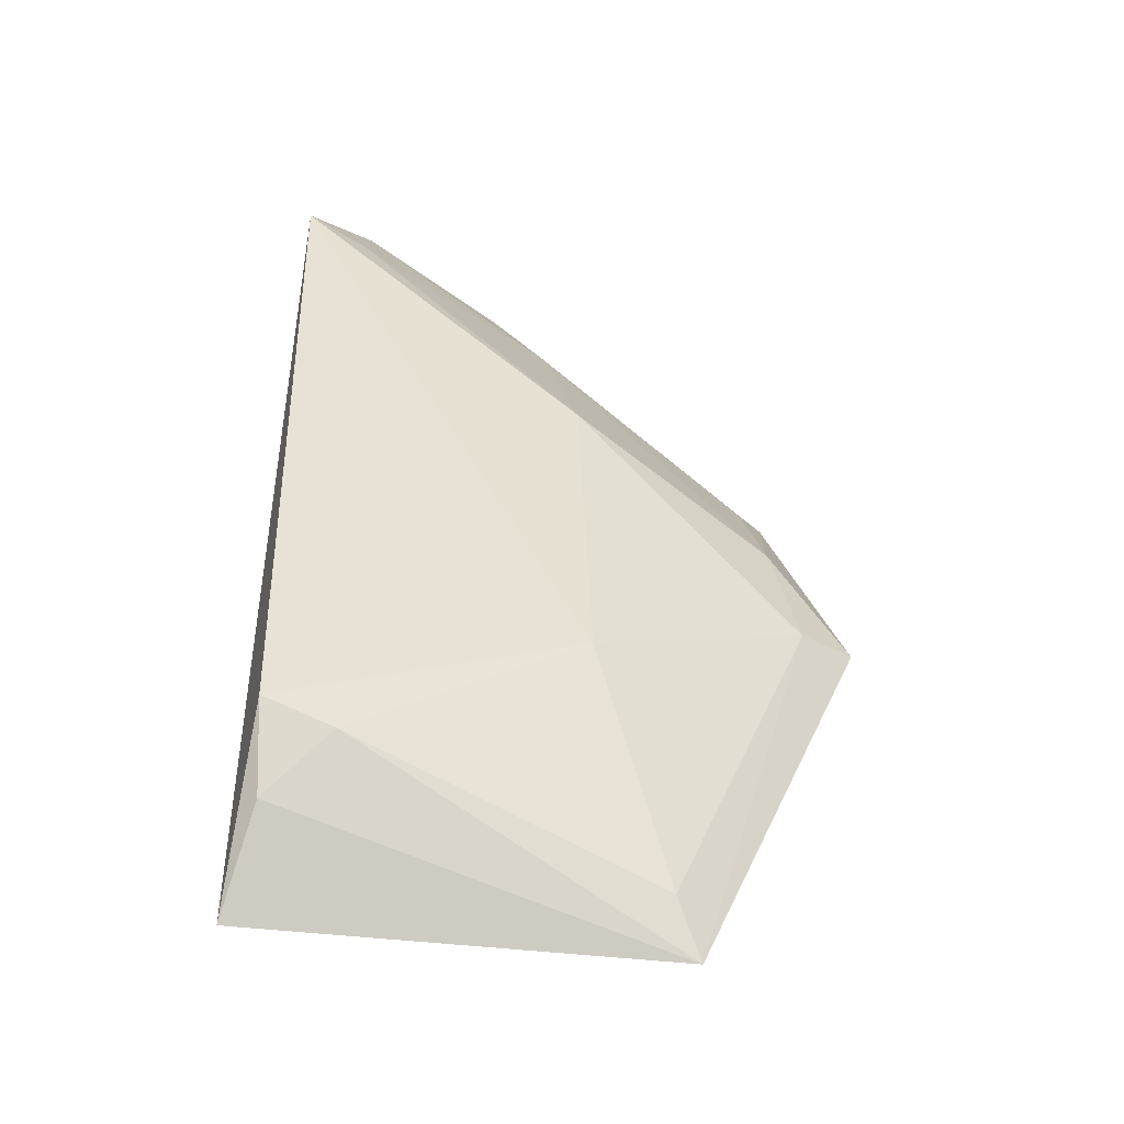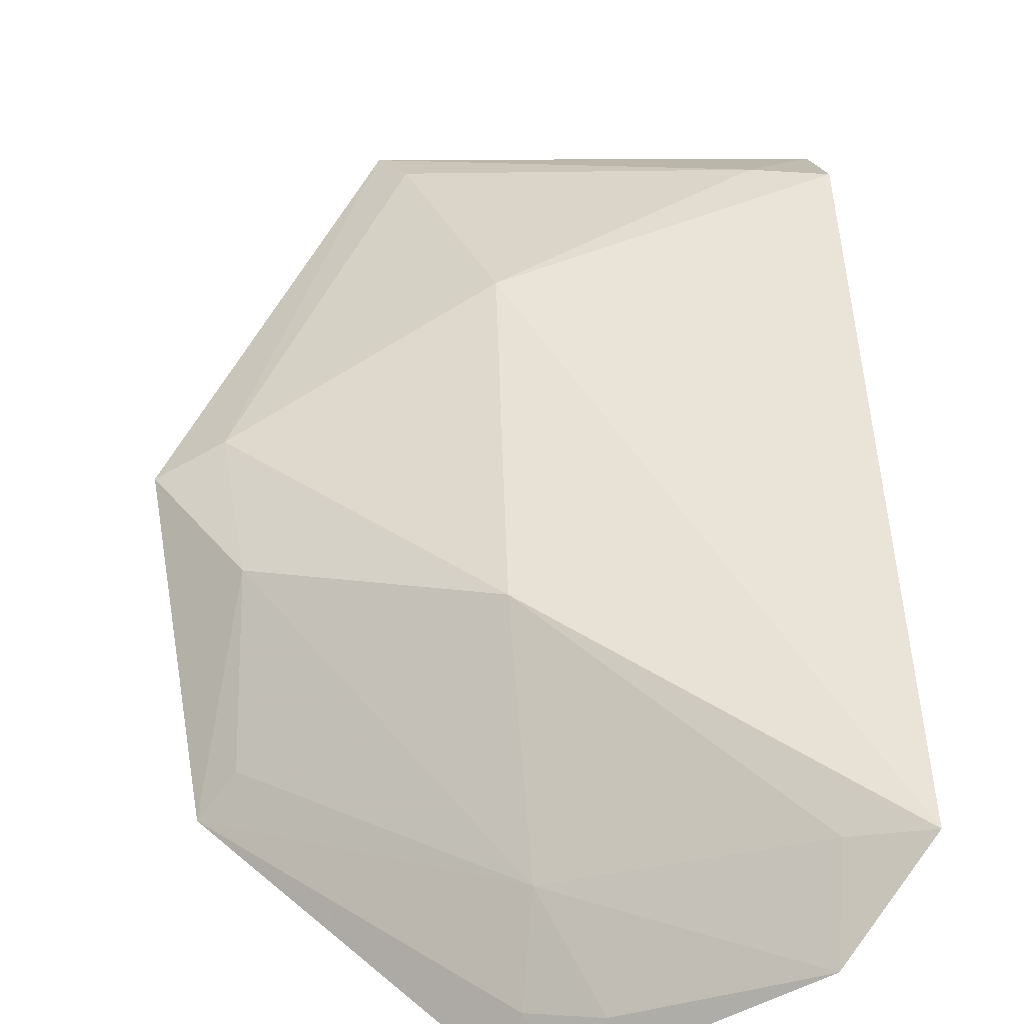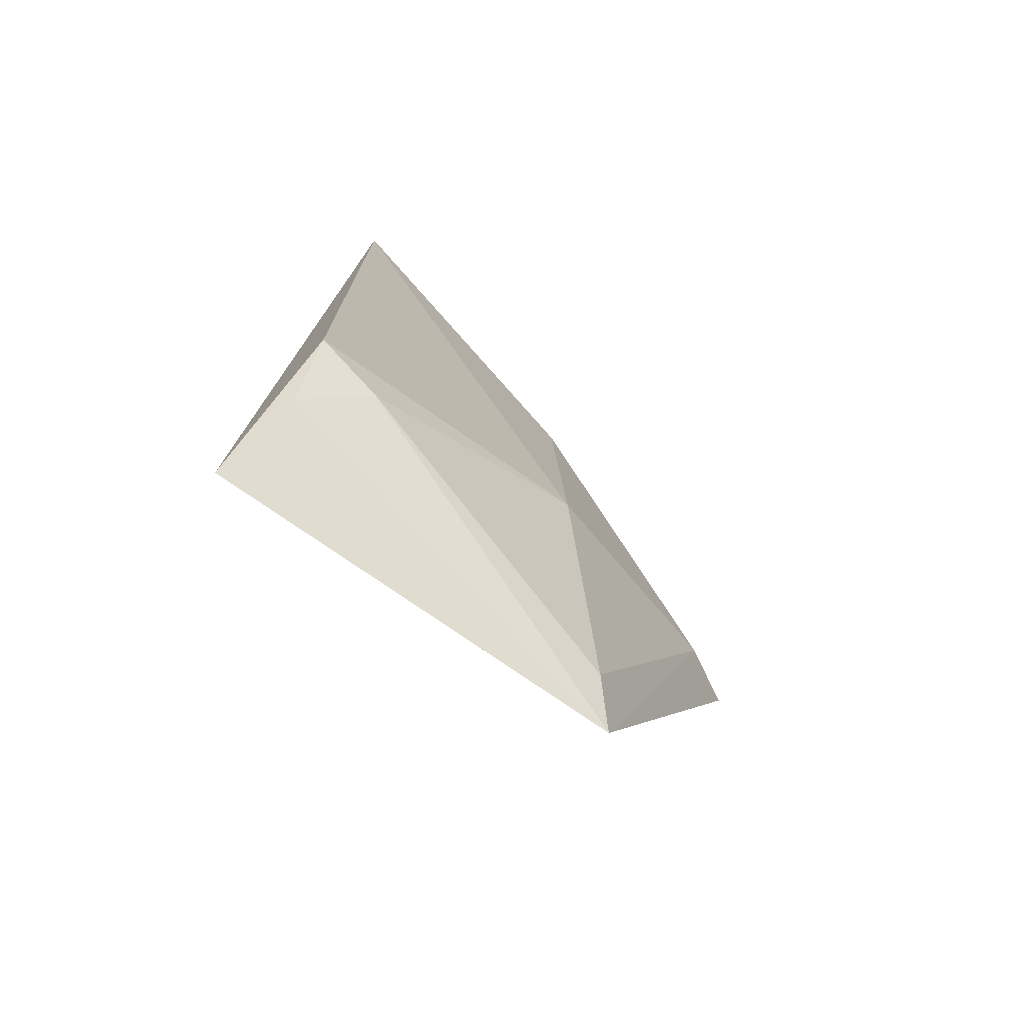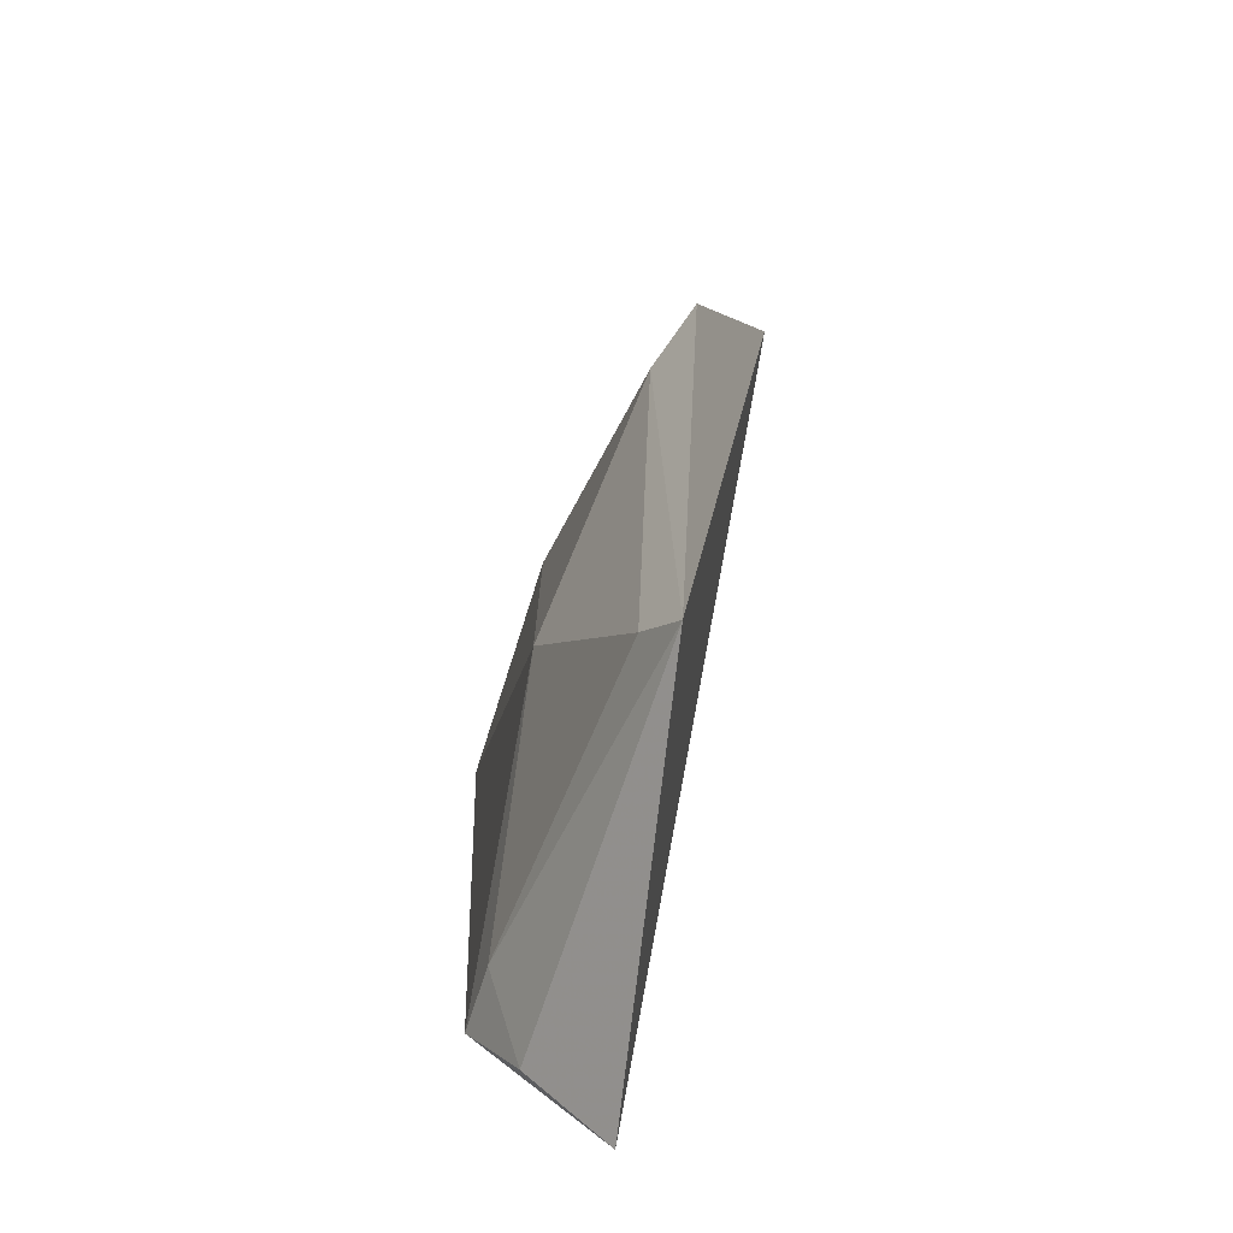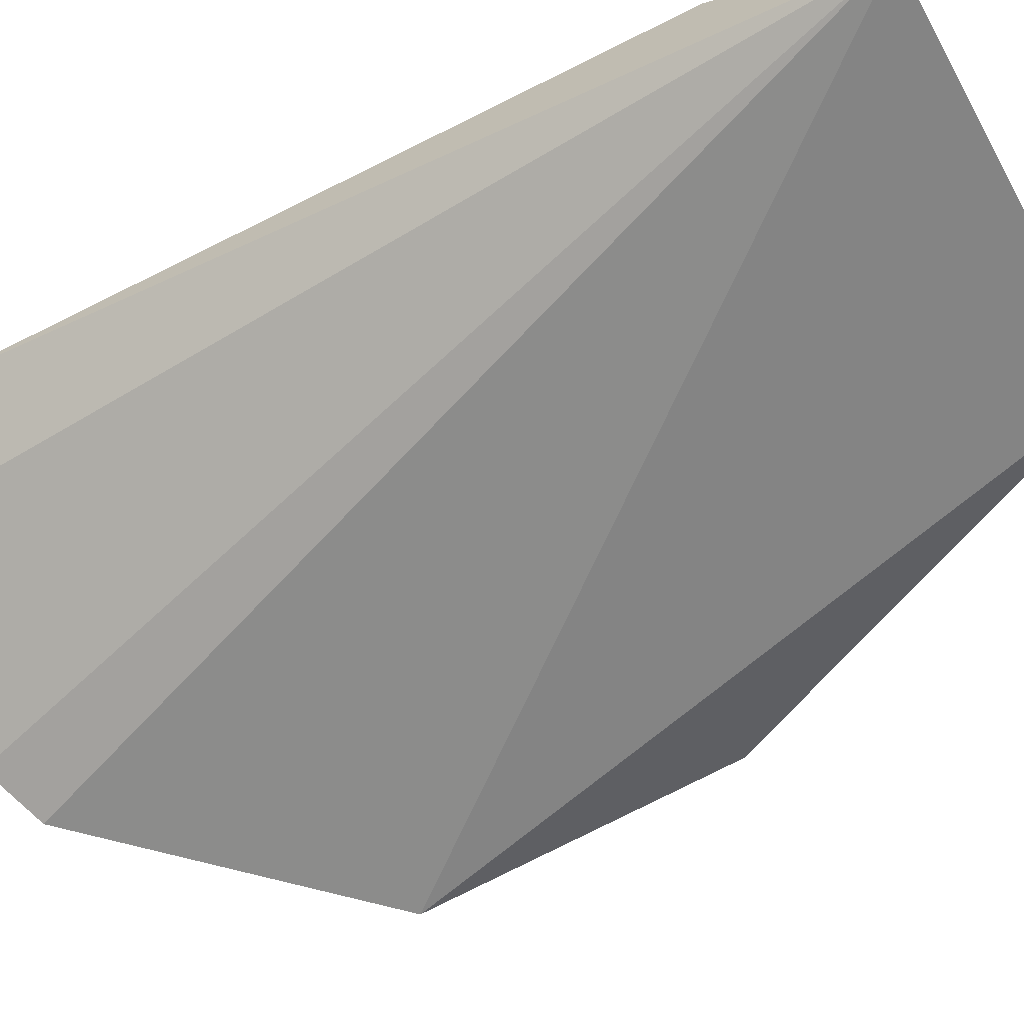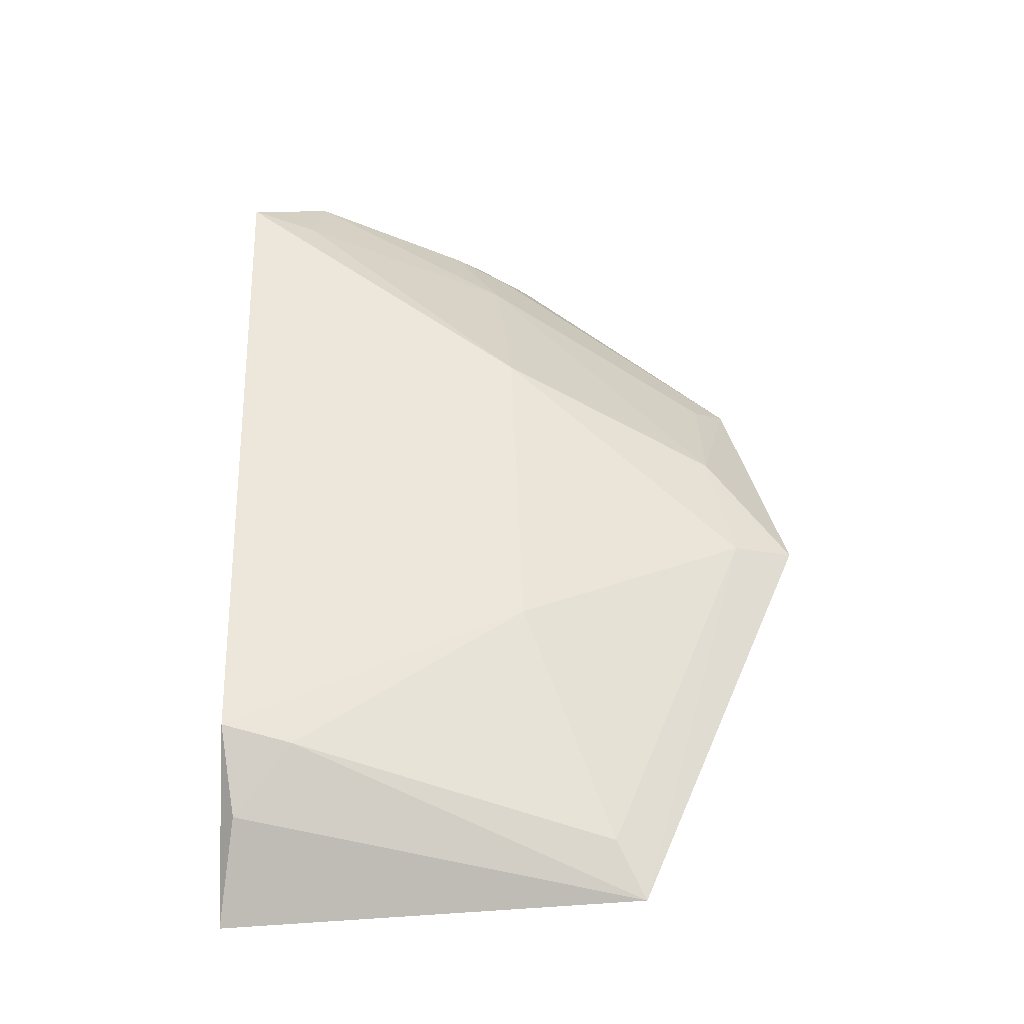
<metadata>
{"format":"obj","ext":"obj","renderer":"f3d","projection":"perspective","resolution":1024,"background":"white","views":[{"elev":-50.1,"azim":-11.2,"up":"+Y"},{"elev":47.6,"azim":-179.7,"up":"+Z"},{"elev":-78.1,"azim":-37.4,"up":"+Y"},{"elev":-75.3,"azim":80.7,"up":"+Y"},{"elev":-59.8,"azim":-59.7,"up":"+Z"},{"elev":-41.3,"azim":2.4,"up":"+Y"}]}
</metadata>
<code>
v 0.3427 -0.2483 -0.2701
v 0.3757 -0.168 -0.269
v 0.321 -0.1953 -0.2511
v 0.2743 -0.06771 -0.2571
v 0.3207 -0.06935 -0.284
v 0.3186 -0.1284 -0.251
v 0.2638 -0.2502 -0.2737
v 0.3642 -0.1707 -0.2631
v 0.3657 -0.1125 -0.2854
v 0.2607 -0.0821 -0.2445
v 0.265 -0.2211 -0.2499
v 0.3093 -0.06479 -0.2796
v 0.3374 -0.2385 -0.265
v 0.3597 -0.1455 -0.2655
v 0.3149 -0.08822 -0.2671
v 0.2733 -0.08386 -0.249
v 0.2671 -0.2357 -0.2588
v 0.2781 -0.2244 -0.2517
v 0.3596 -0.1169 -0.2789
v 0.3046 -0.06975 -0.2719
v 0.3164 -0.07354 -0.2768
f 8 1 2
f 8 6 3
f 9 2 1
f 9 7 5
f 9 1 7
f 10 3 6
f 10 4 7
f 11 10 7
f 11 3 10
f 12 7 4
f 12 5 7
f 13 8 3
f 13 1 8
f 14 8 2
f 14 6 8
f 14 2 9
f 15 6 14
f 16 10 6
f 16 4 10
f 16 15 4
f 16 6 15
f 17 11 7
f 17 7 1
f 18 1 13
f 18 17 1
f 18 11 17
f 18 13 3
f 18 3 11
f 19 15 14
f 19 14 9
f 19 9 15
f 20 12 4
f 20 4 15
f 21 5 12
f 21 12 20
f 21 9 5
f 21 20 15
f 21 15 9

</code>
